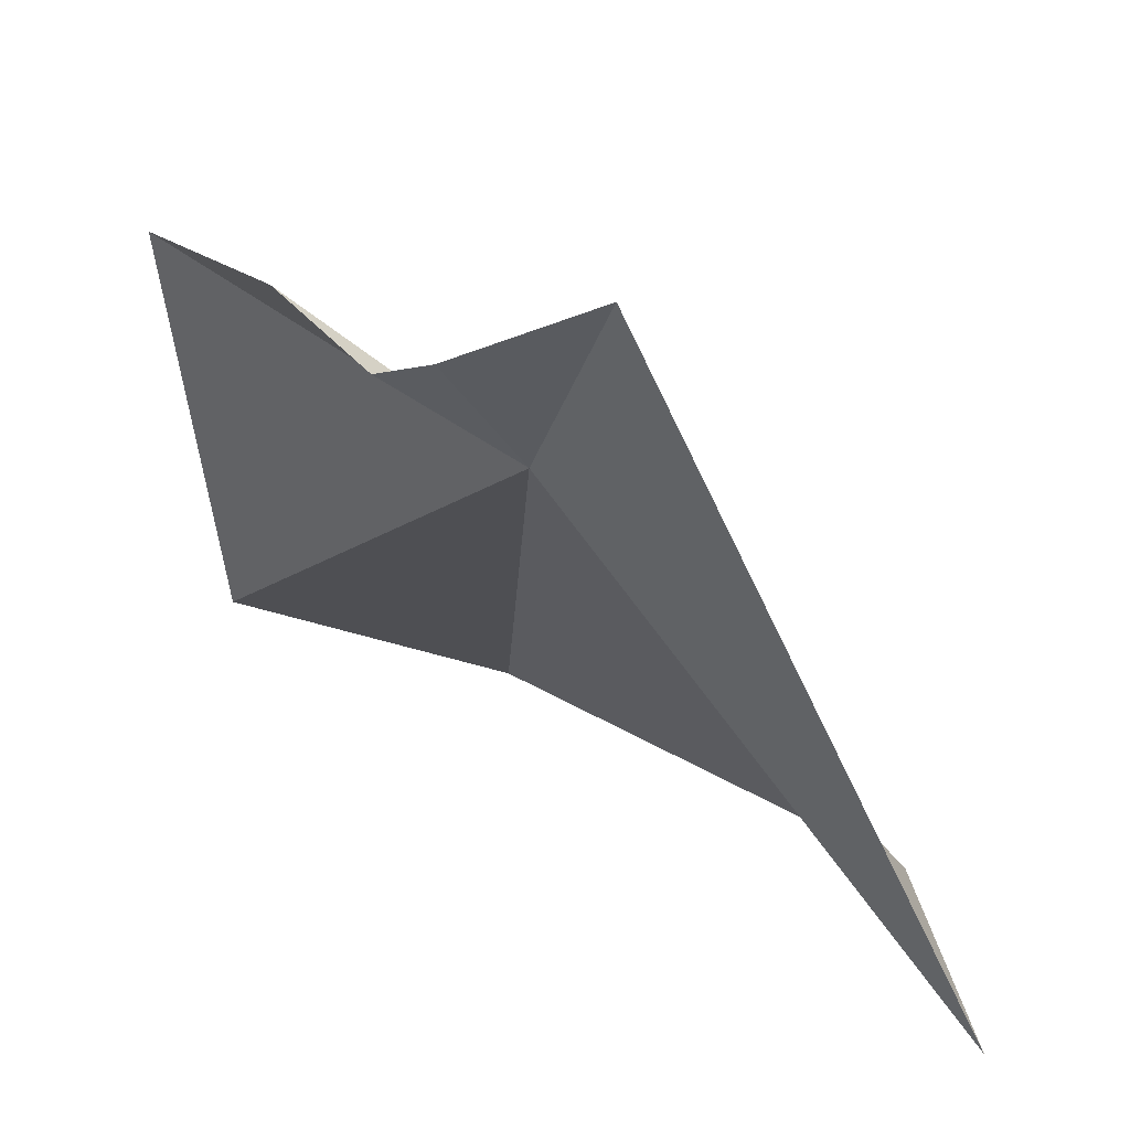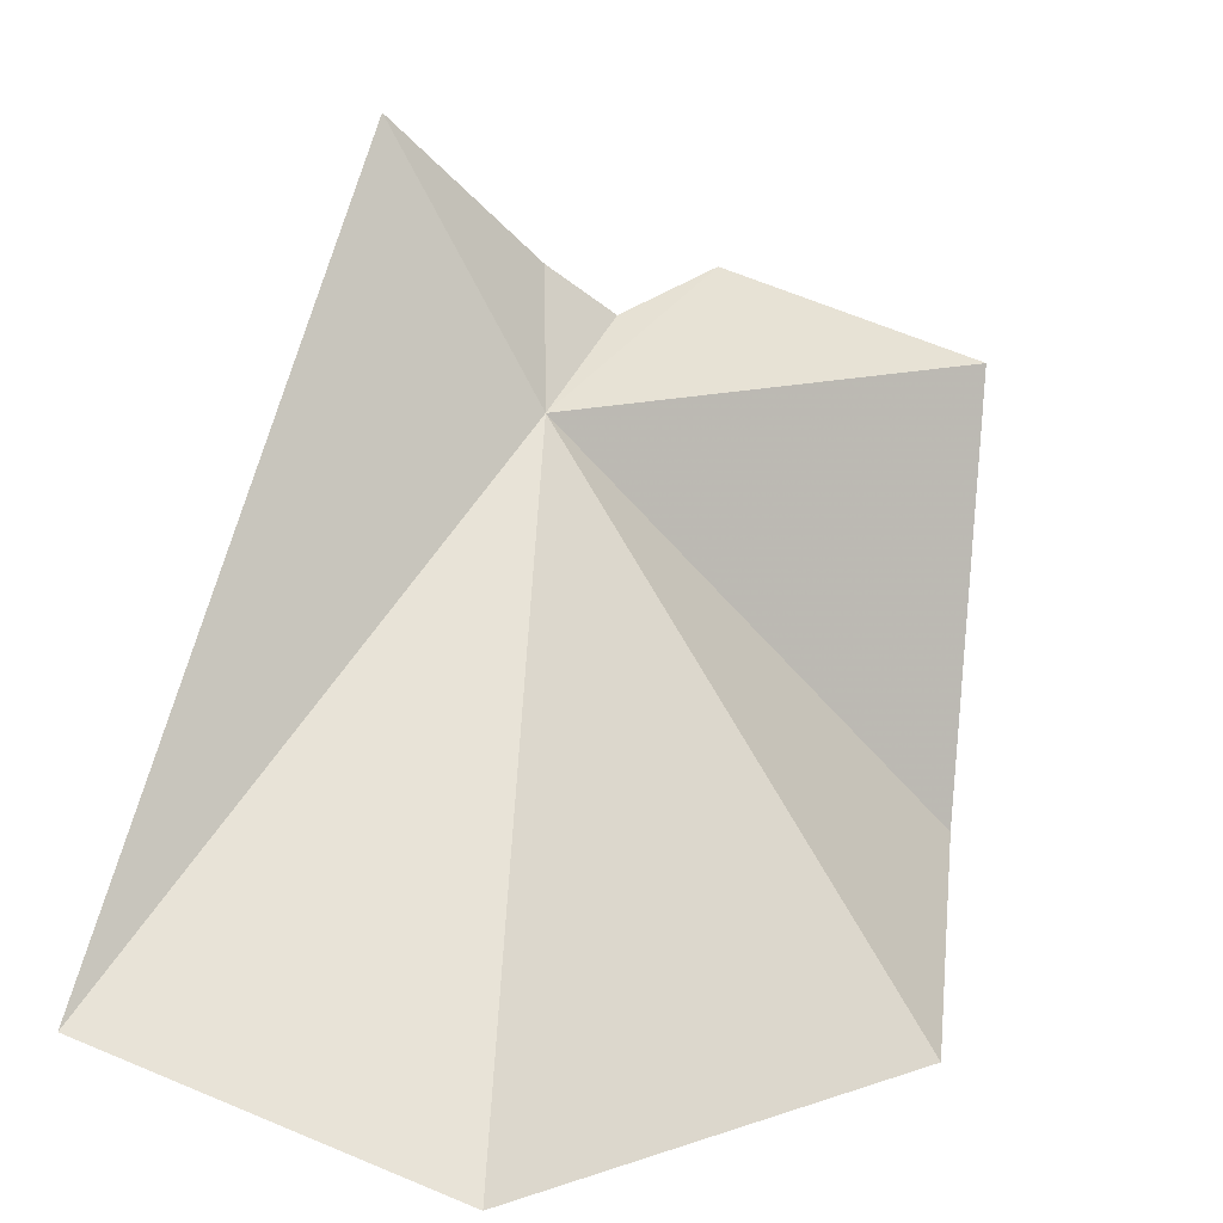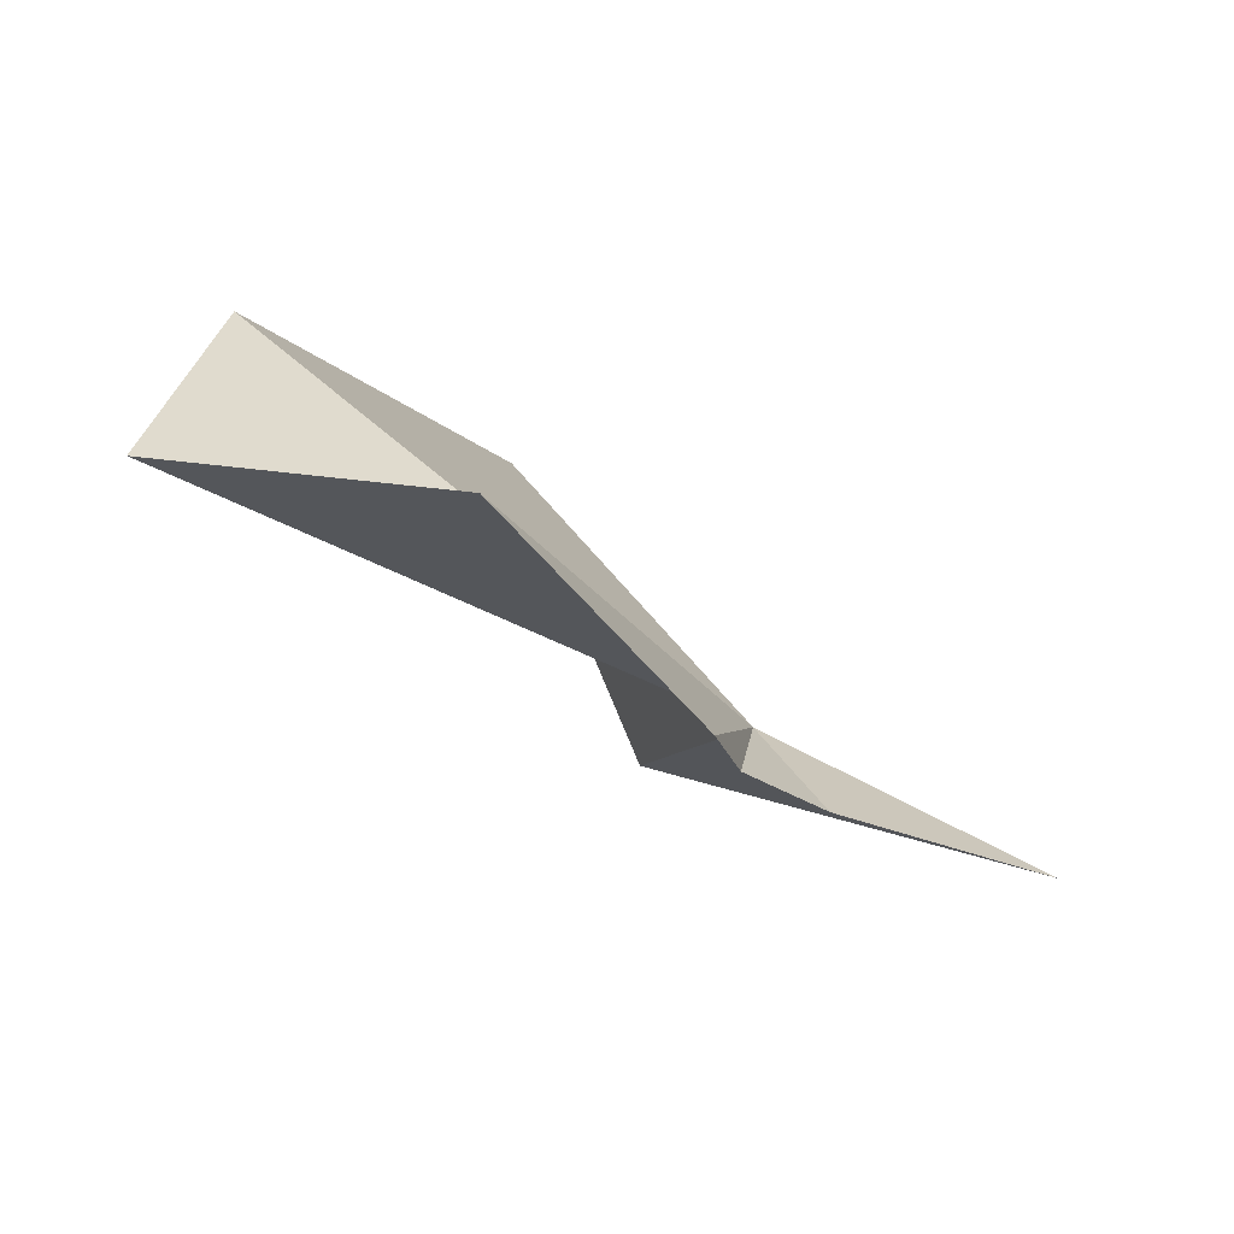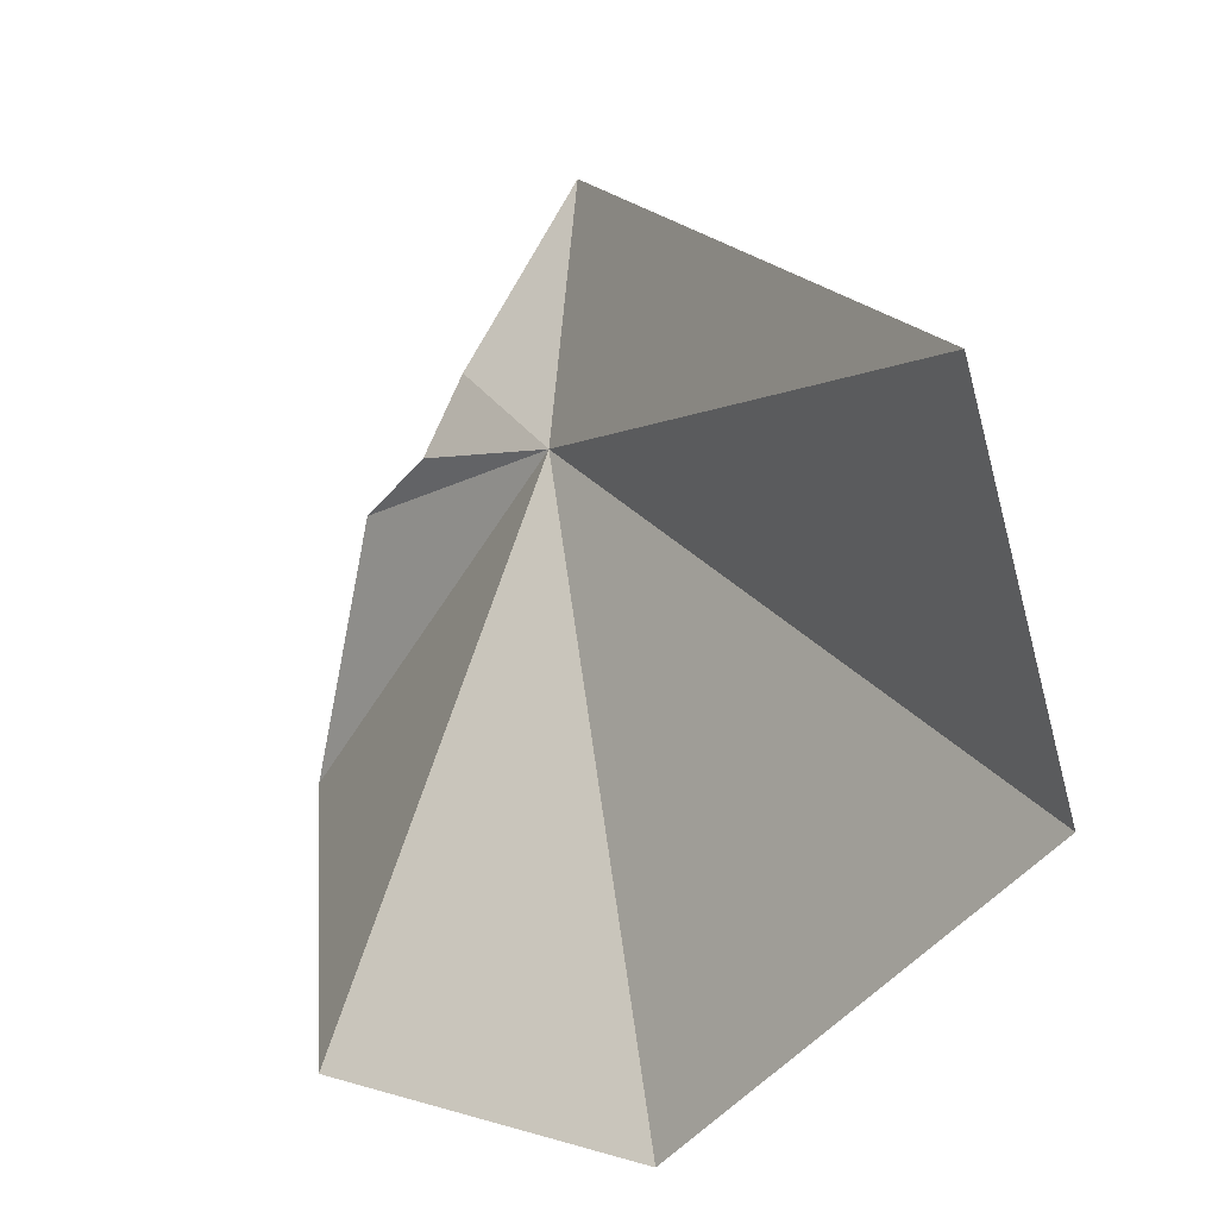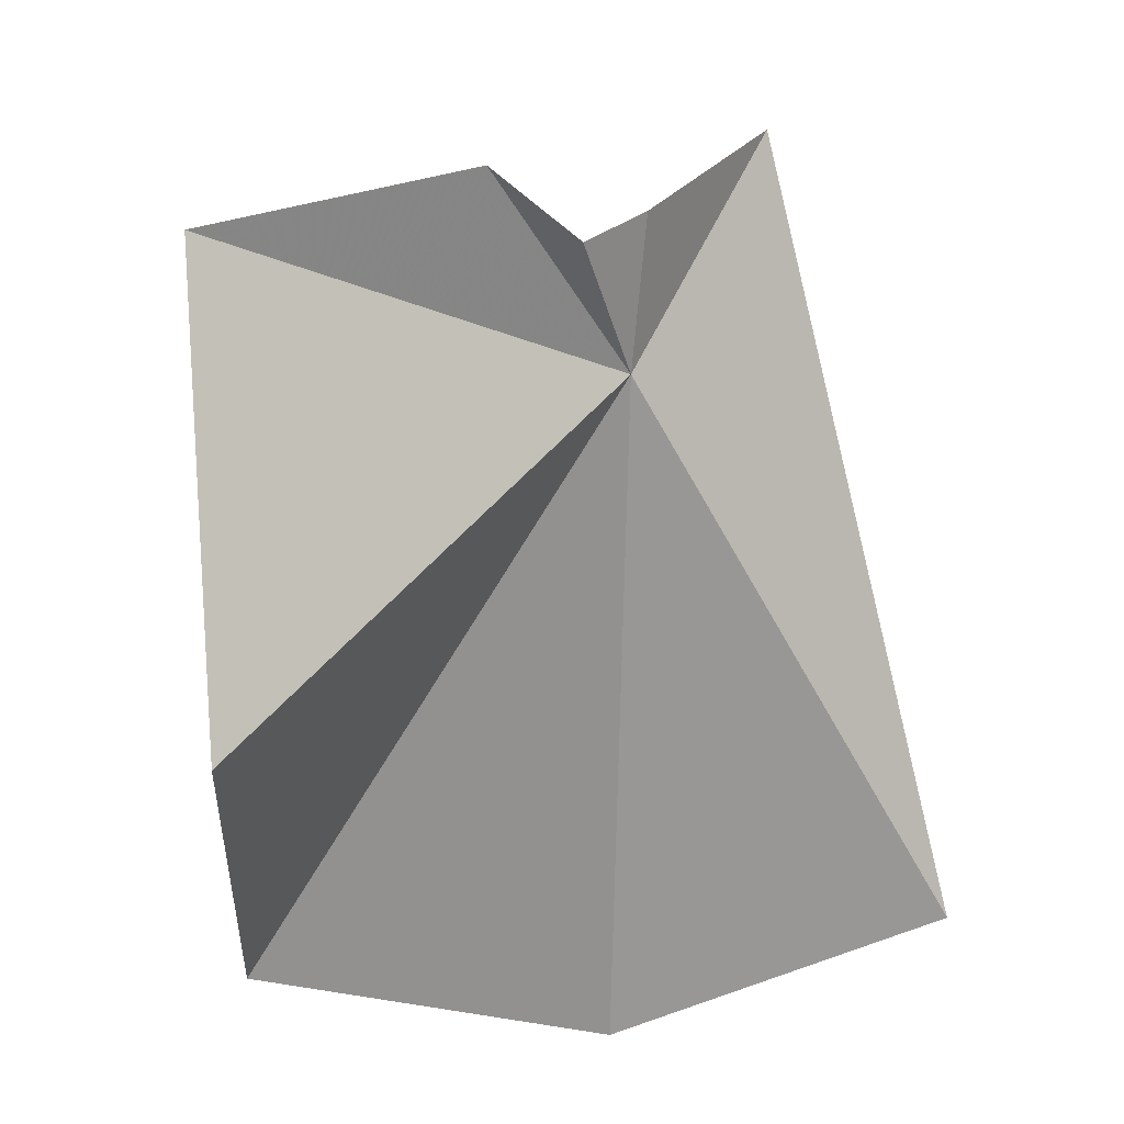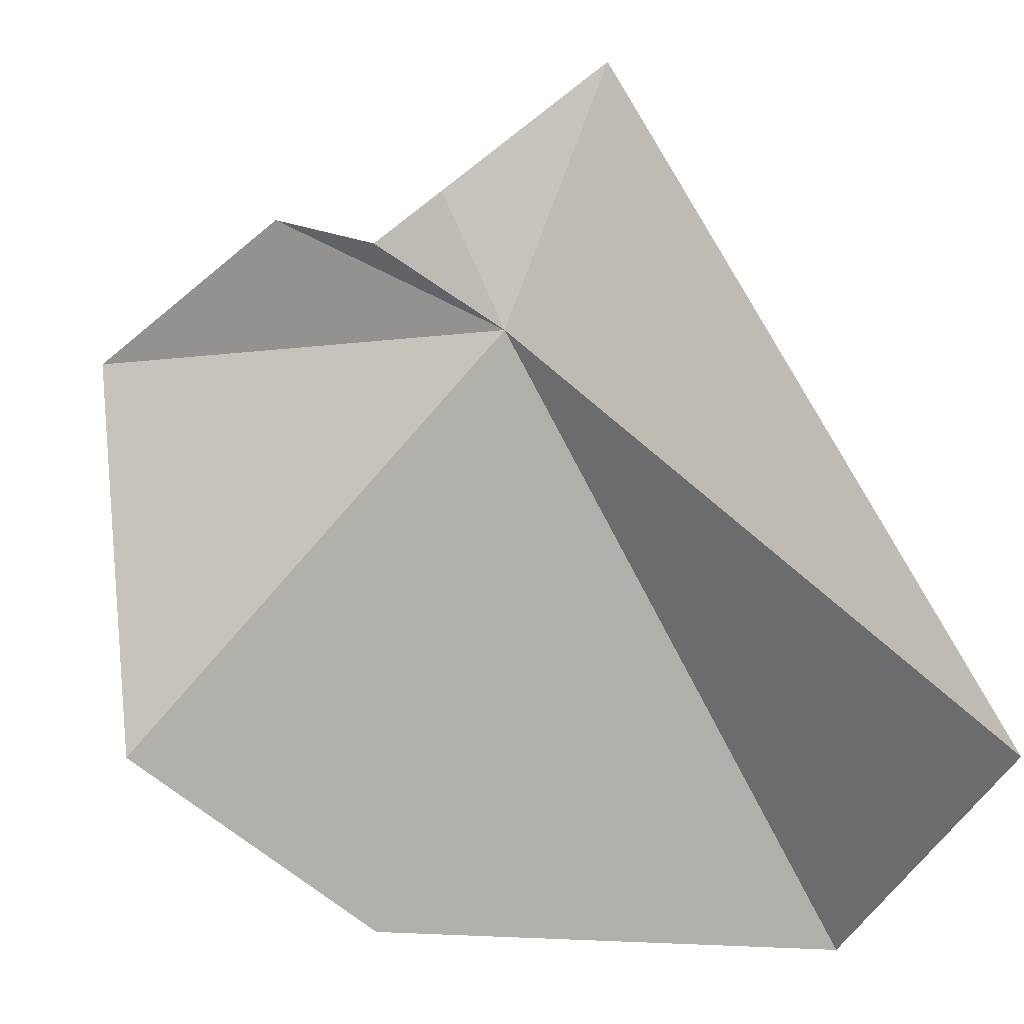
<metadata>
{"format":"obj","ext":"obj","renderer":"f3d","projection":"perspective","resolution":1024,"background":"white","views":[{"elev":39.7,"azim":8.4,"up":"+Z"},{"elev":4.9,"azim":117.8,"up":"+Z"},{"elev":10.5,"azim":-51.2,"up":"+Y"},{"elev":-54.9,"azim":28.6,"up":"+Z"},{"elev":-11.4,"azim":-70.2,"up":"+Z"},{"elev":-20.4,"azim":-9.5,"up":"+Z"}]}
</metadata>
<code>
v 97.51 130.4 86.21
v 106.8 126.4 76.26
v 105.1 133.5 73.81
v 95.81 137.5 74.66
v 90.11 135.4 77.85
v 89.08 135.7 87.11
v 92.65 131.5 88.97
v 94.68 130.4 88.01
v 96.02 129.5 88.96
v 99.35 128.1 91.57
f 1 2 3
f 1 3 4
f 1 4 5
f 1 5 6
f 1 10 2
f 1 6 7
f 1 7 8
f 1 8 9
f 1 9 10

</code>
